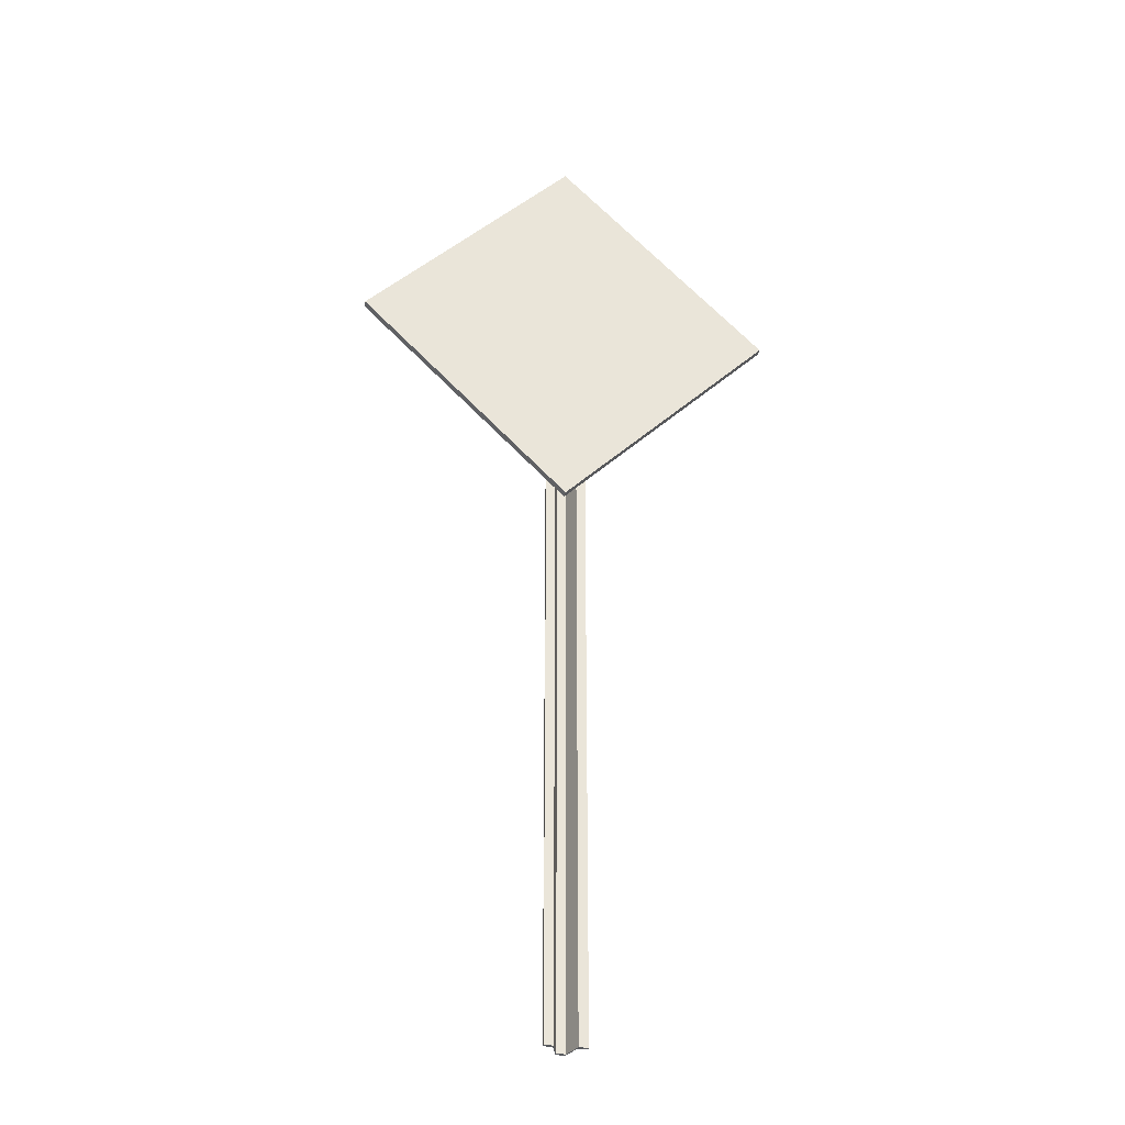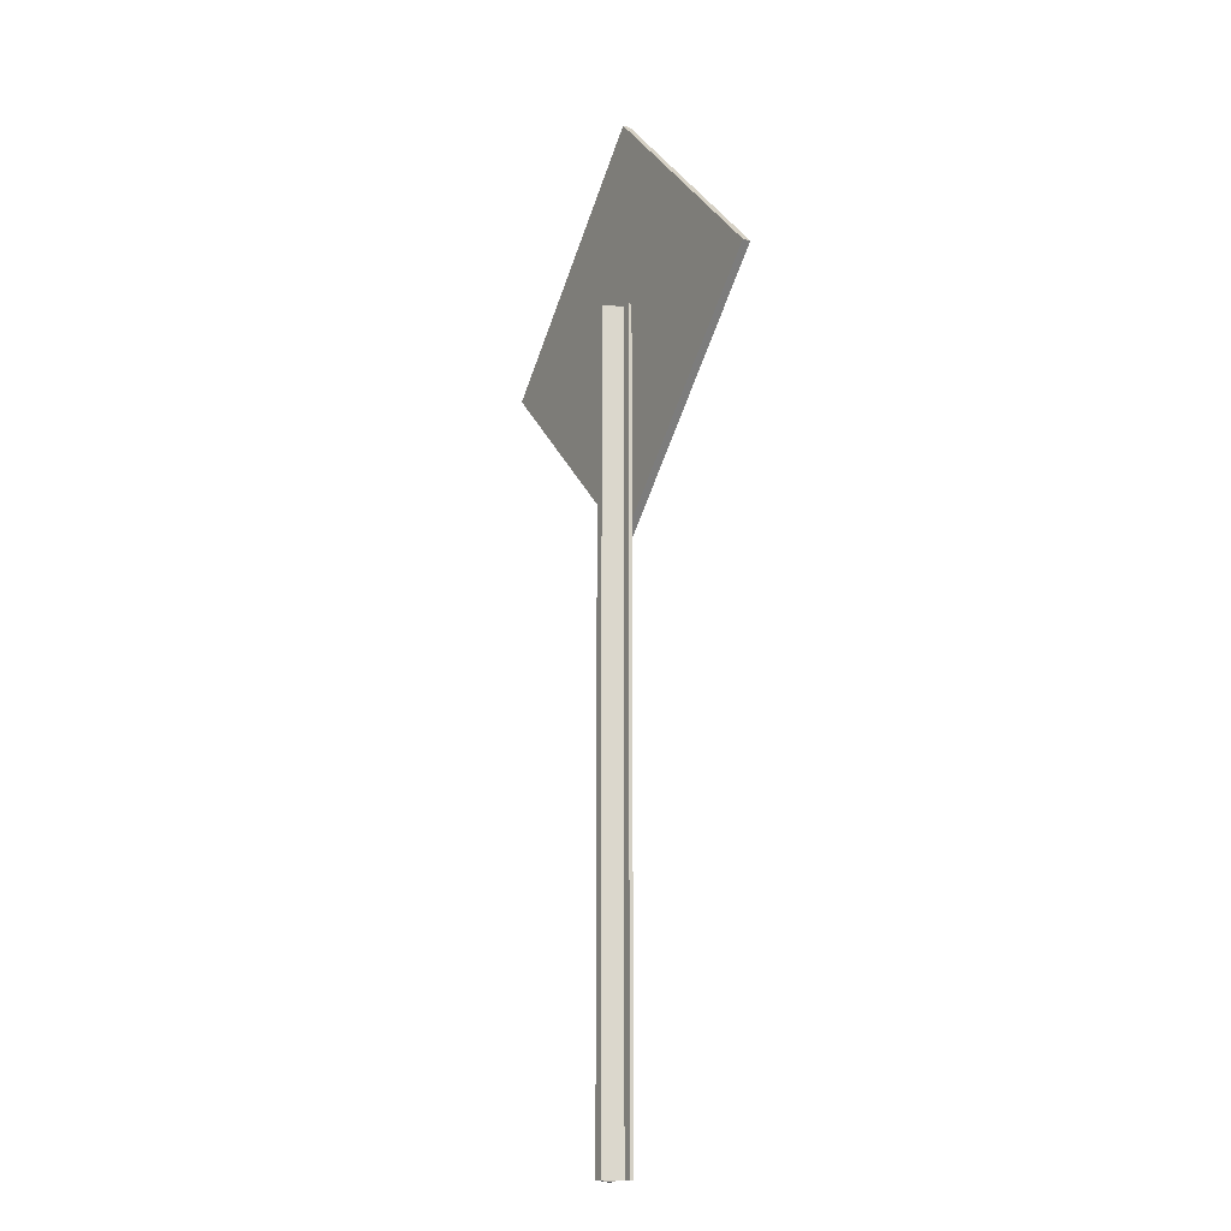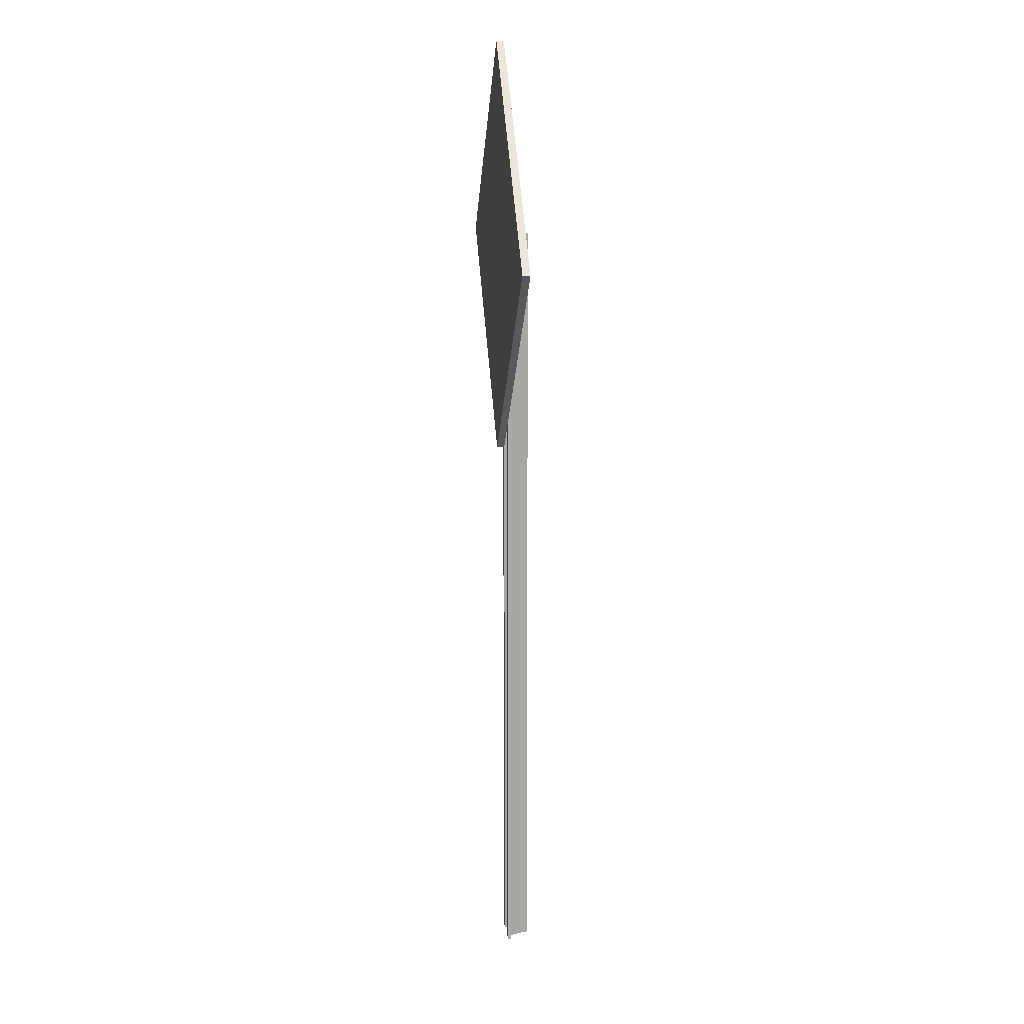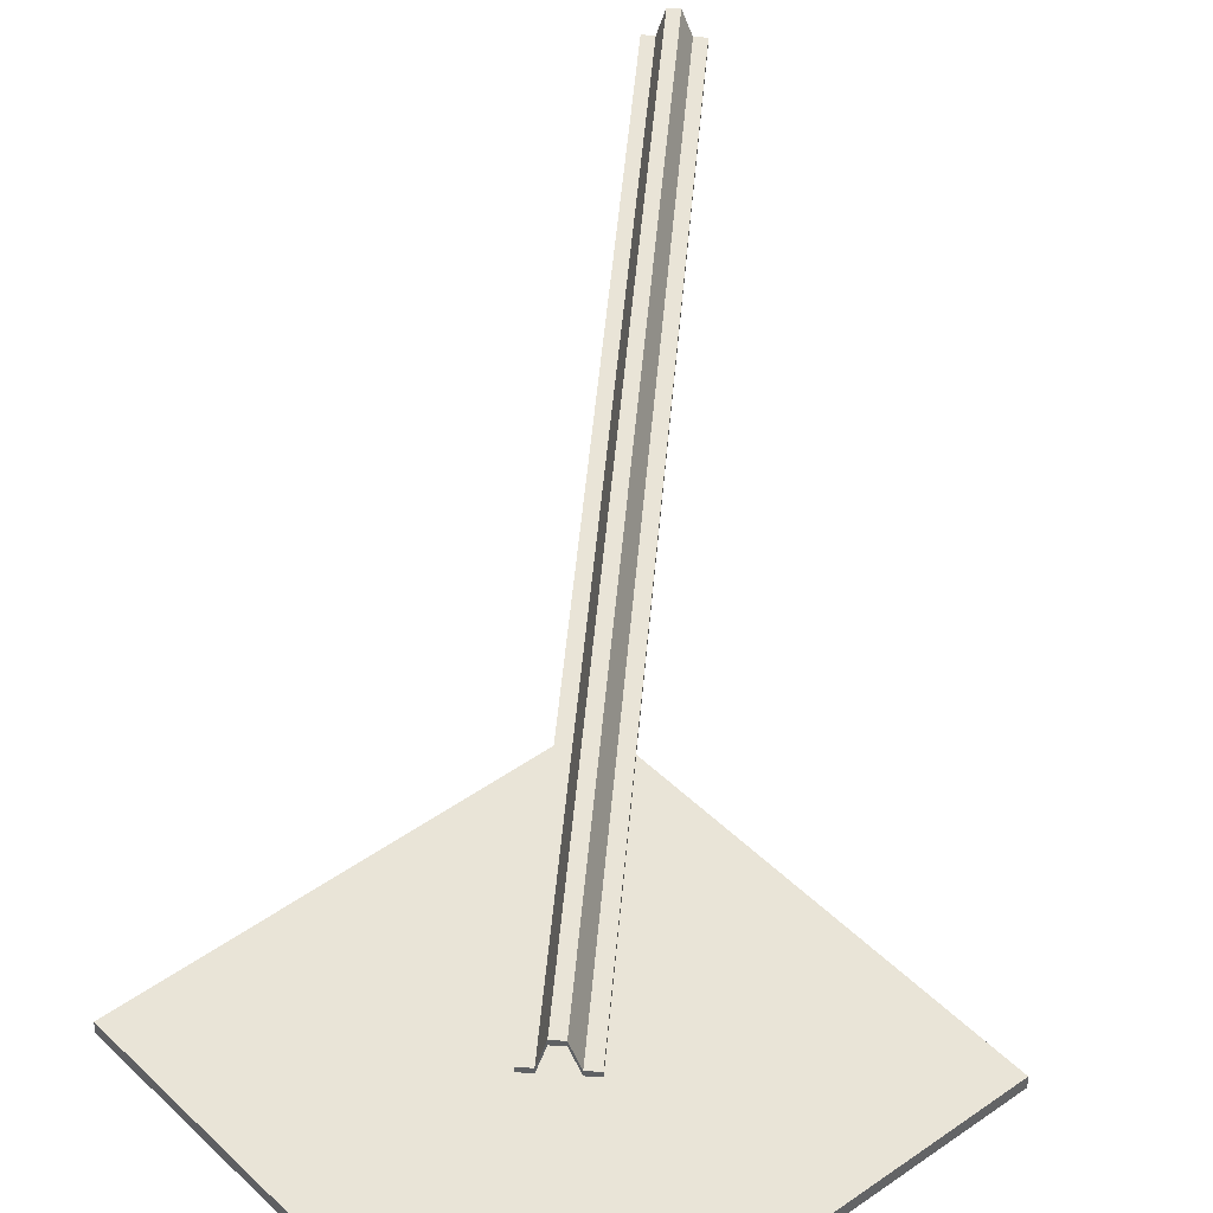
<metadata>
{"format":"obj","ext":"obj","renderer":"f3d","projection":"perspective","resolution":1024,"background":"white","views":[{"elev":-32.4,"azim":168.9,"up":"+Y"},{"elev":-17.0,"azim":61.0,"up":"+Y"},{"elev":14.6,"azim":-97.0,"up":"+Y"},{"elev":43.0,"azim":-175.6,"up":"+Z"}]}
</metadata>
<code>
g default
v 0 0.3189 -0.001684
v 0.1191 0.438 -0.001684
v -0.1191 0.438 -0.001684
v 0 0.5571 -0.001684
v -0.1191 0.438 -0.006001
v 0 0.5571 -0.006001
v 0 0.3189 -0.006001
v 0.1191 0.438 -0.006001
v 0.01022 -0.001415 -0.001013
v 0.005145 -0.001415 -0.001013
v 0.01022 0.4471 -0.001013
v 0.005145 0.4471 -0.001013
v 0.01022 0.4471 0.001013
v 0.005145 0.4471 0.001013
v 0.01022 -0.001415 0.001013
v 0.005145 -0.001415 0.001013
v -0.01229 -0.001415 -0.000927
v -0.01229 -0.001415 0.001098
v -0.01229 0.4471 -0.000927
v -0.01229 0.4471 0.001098
v 0.001772 -0.001415 0.01007
v 0.001772 -0.001415 0.0121
v 0.001772 0.4471 0.0121
v 0.001772 0.4471 0.01007
v -0.003206 -0.001415 0.01007
v -0.003206 -0.001415 0.0121
v -0.003206 0.4471 0.0121
v -0.003206 0.4471 0.01007
v -0.007145 -0.001415 0.001098
v -0.007145 -0.001415 -0.000927
v -0.007145 0.4471 0.001098
v -0.007145 0.4471 -0.000927
v 0 0.3189 -0.001684
v 0.1191 0.438 -0.001684
v -0.1191 0.438 -0.001684
v 0 0.5571 -0.001684
v -0.1191 0.438 -0.006001
v 0 0.5571 -0.006001
v 0 0.3189 -0.006001
v 0.1191 0.438 -0.006001
v 0.01022 -0.001415 -0.001013
v 0.005145 -0.001415 -0.001013
v 0.01022 0.4471 -0.001013
v 0.005145 0.4471 -0.001013
v 0.01022 0.4471 0.001013
v 0.005145 0.4471 0.001013
v 0.01022 -0.001415 0.001013
v 0.005145 -0.001415 0.001013
v -0.01229 -0.001415 -0.000927
v -0.01229 -0.001415 0.001098
v -0.01229 0.4471 -0.000927
v -0.01229 0.4471 0.001098
v 0.001772 -0.001415 0.01007
v 0.001772 -0.001415 0.0121
v 0.001772 0.4471 0.0121
v 0.001772 0.4471 0.01007
v -0.003206 -0.001415 0.01007
v -0.003206 -0.001415 0.0121
v -0.003206 0.4471 0.0121
v -0.003206 0.4471 0.01007
v -0.007145 -0.001415 0.001098
v -0.007145 -0.001415 -0.000927
v -0.007145 0.4471 0.001098
v -0.007145 0.4471 -0.000927
g Mesh
f 1 2 3
f 2 4 3
f 3 4 5
f 4 6 5
f 5 6 7
f 6 8 7
f 7 8 1
f 8 2 1
f 2 8 4
f 8 6 4
f 7 1 5
f 1 3 5
f 9 10 11
f 10 12 11
f 11 12 13
f 12 14 13
f 13 14 15
f 14 16 15
f 15 16 9
f 16 10 9
f 17 18 19
f 18 20 19
f 15 9 13
f 9 11 13
f 10 16 21
f 16 22 21
f 16 14 22
f 14 23 22
f 12 24 14
f 14 24 23
f 12 10 24
f 10 21 24
f 21 22 25
f 22 26 25
f 22 23 26
f 23 27 26
f 23 24 27
f 24 28 27
f 24 21 28
f 21 25 28
f 26 29 25
f 25 29 30
f 26 27 29
f 27 31 29
f 27 28 31
f 28 32 31
f 28 25 32
f 25 30 32
f 30 29 17
f 29 18 17
f 29 31 18
f 31 20 18
f 31 32 20
f 32 19 20
f 32 30 19
f 30 17 19
f 33 34 35
f 34 36 35
f 35 36 37
f 36 38 37
f 37 38 39
f 38 40 39
f 39 40 33
f 40 34 33
f 34 40 36
f 40 38 36
f 39 33 37
f 33 35 37
f 41 42 43
f 42 44 43
f 43 44 45
f 44 46 45
f 45 46 47
f 46 48 47
f 47 48 41
f 48 42 41
f 49 50 51
f 50 52 51
f 47 41 45
f 41 43 45
f 42 48 53
f 48 54 53
f 48 46 54
f 46 55 54
f 44 56 46
f 46 56 55
f 44 42 56
f 42 53 56
f 53 54 57
f 54 58 57
f 54 55 58
f 55 59 58
f 55 56 59
f 56 60 59
f 56 53 60
f 53 57 60
f 58 61 57
f 57 61 62
f 58 59 61
f 59 63 61
f 59 60 63
f 60 64 63
f 60 57 64
f 57 62 64
f 62 61 49
f 61 50 49
f 61 63 50
f 63 52 50
f 63 64 52
f 64 51 52
f 64 62 51
f 62 49 51

</code>
